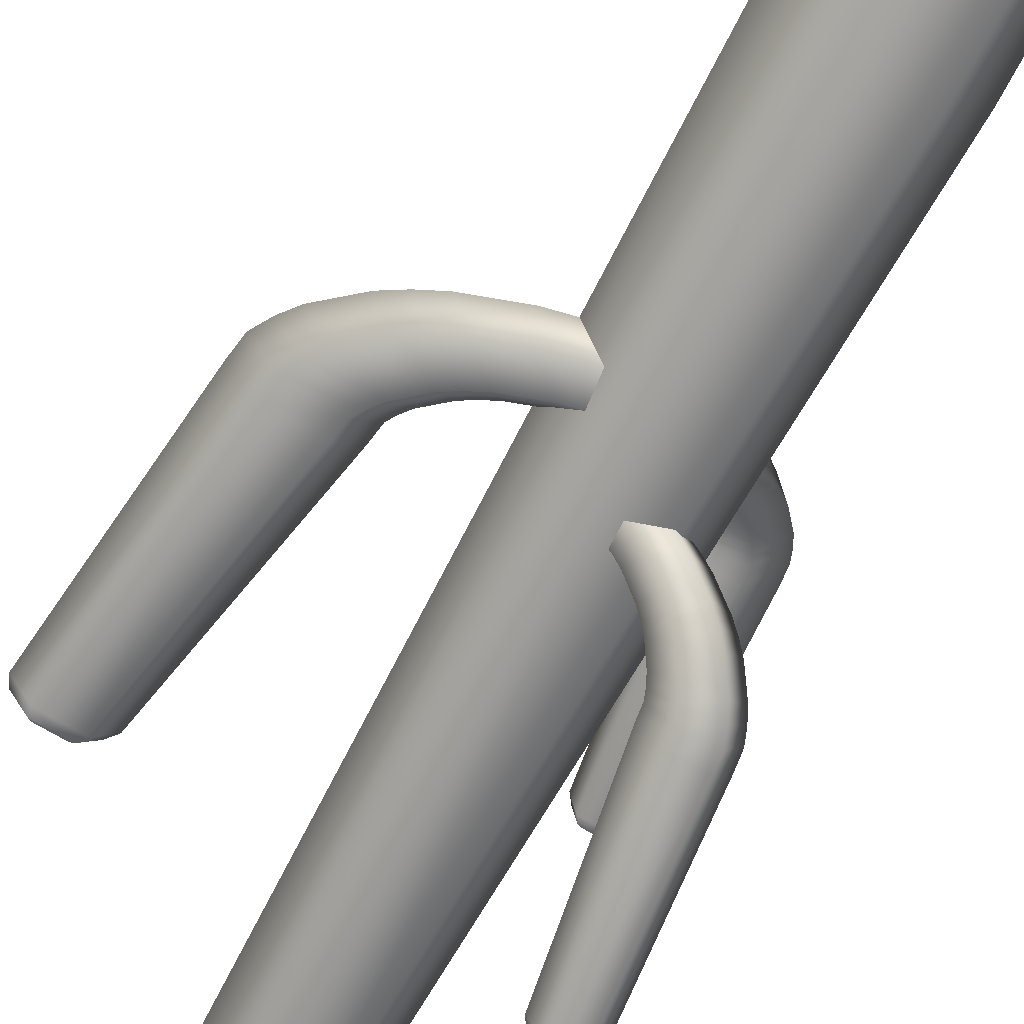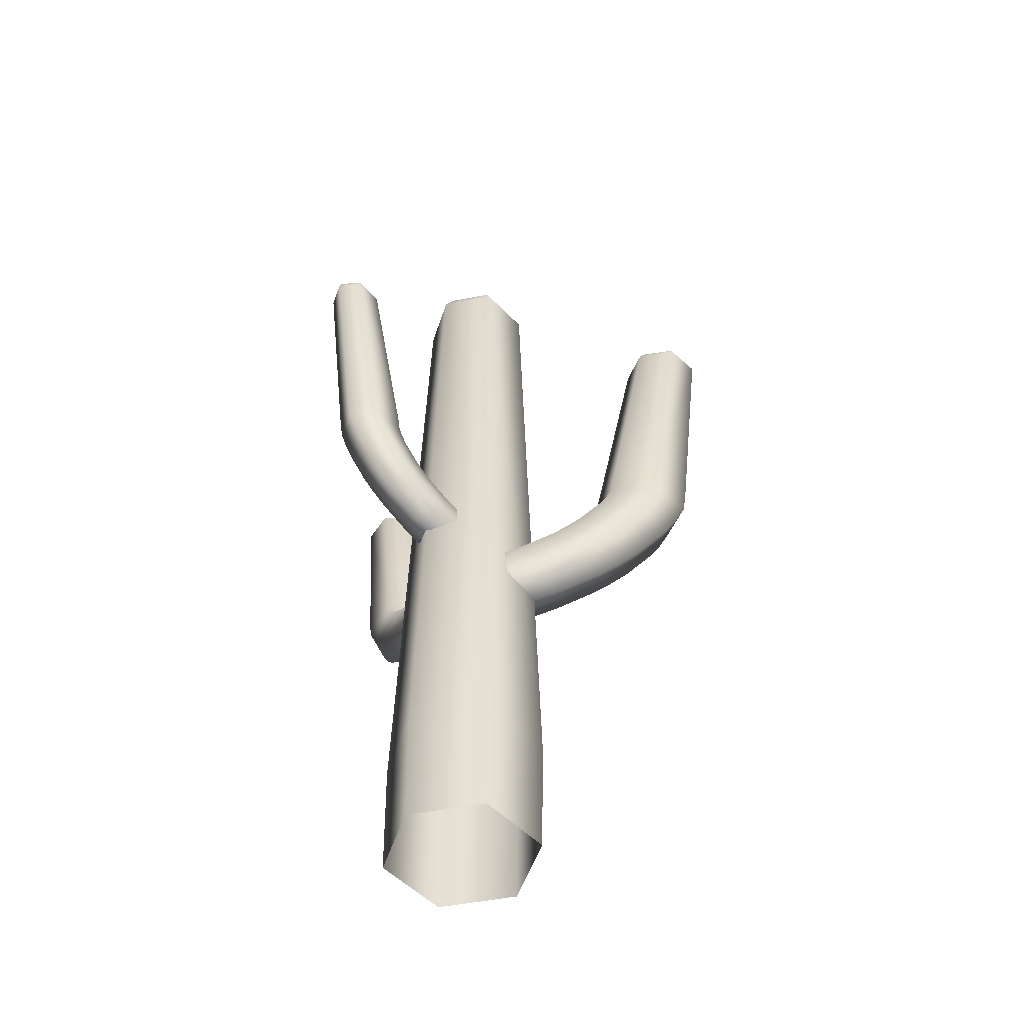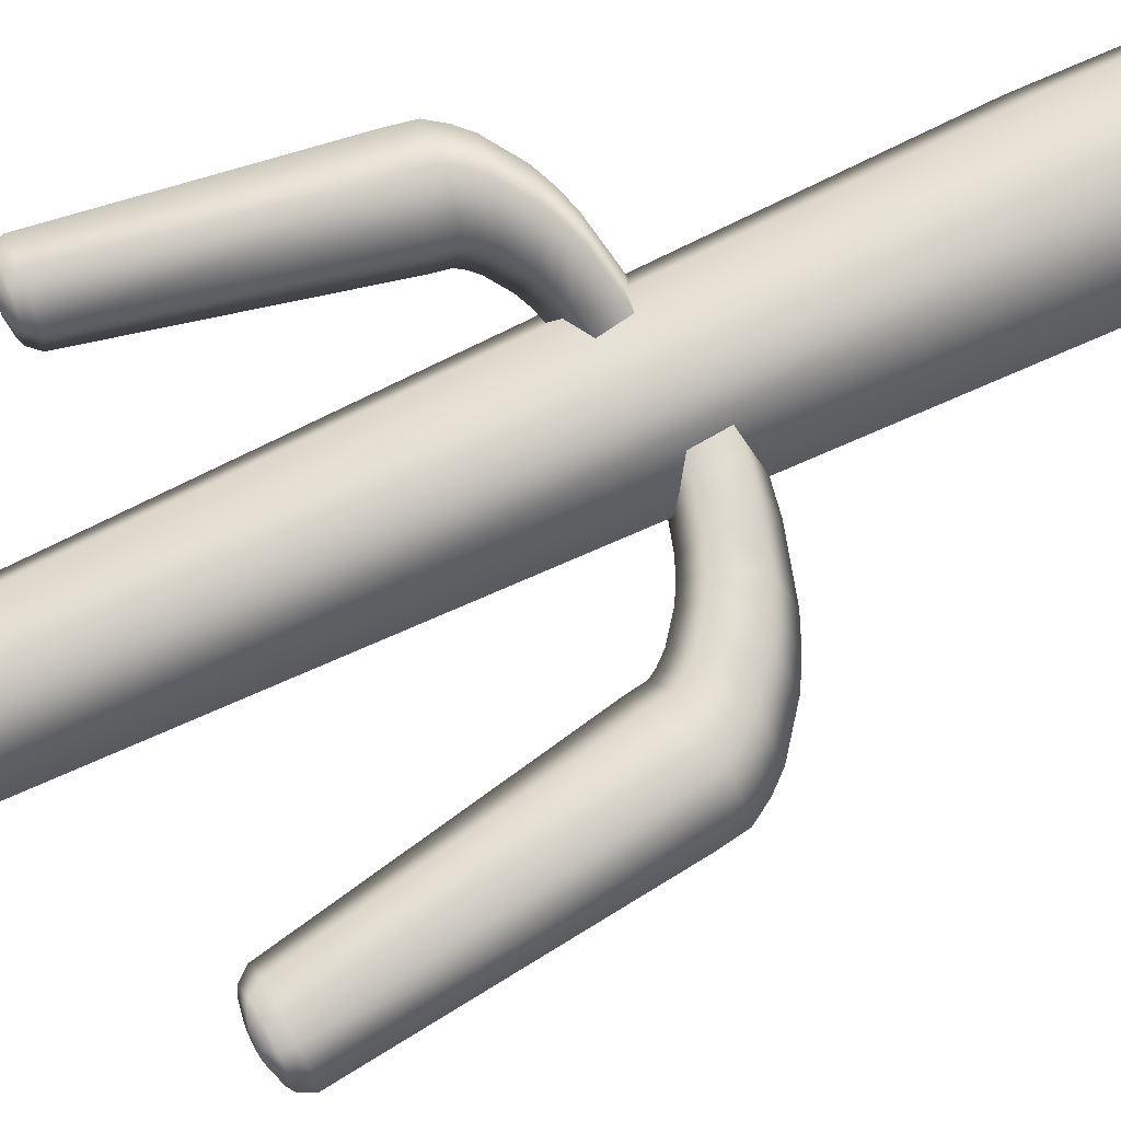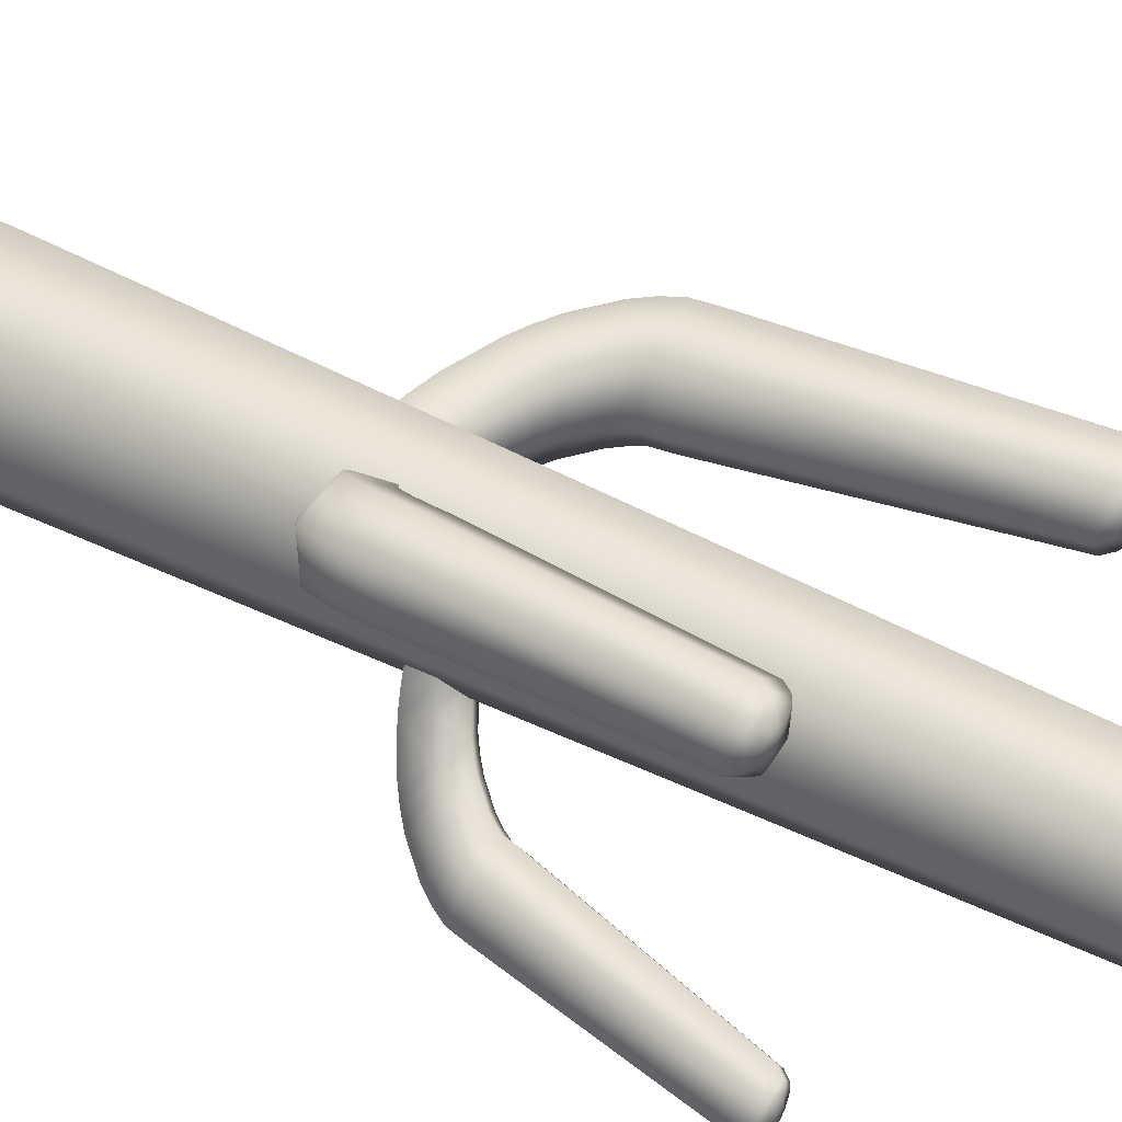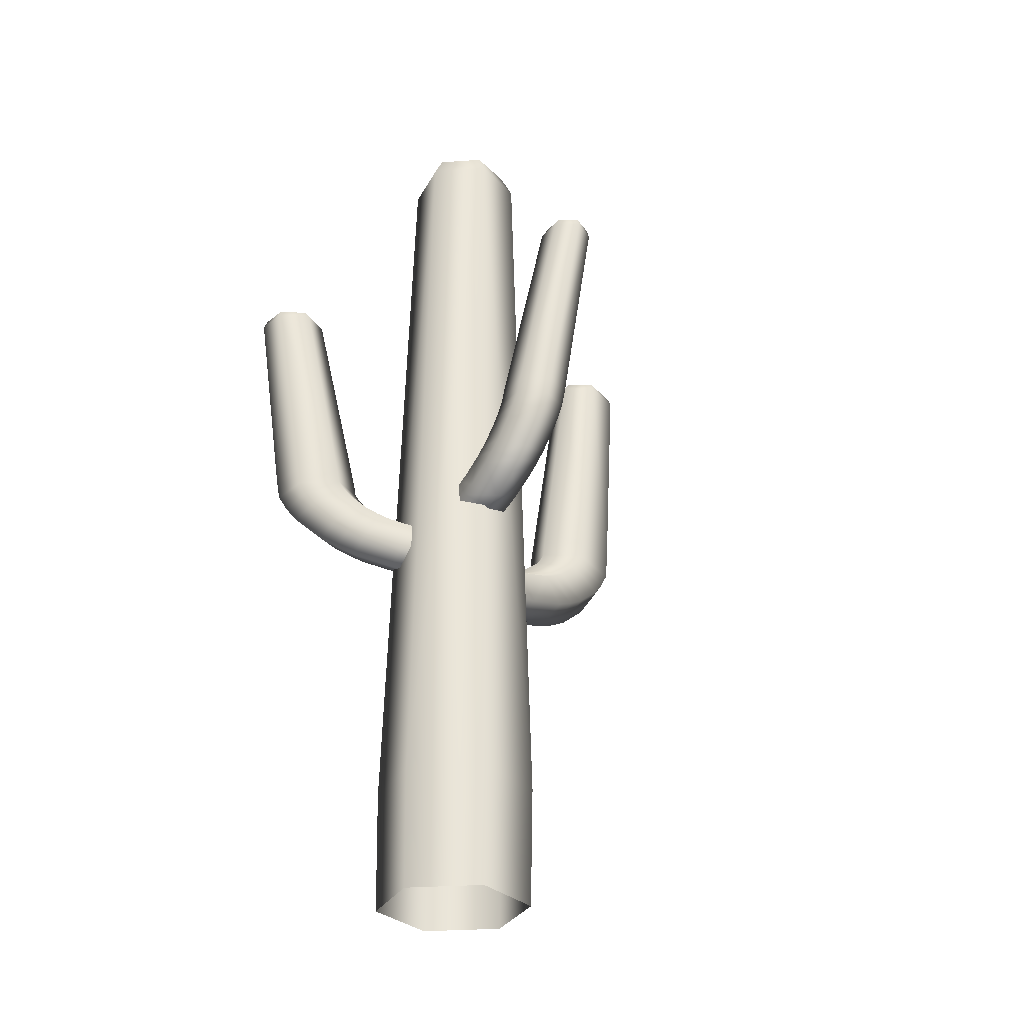
<metadata>
{"format":"obj","ext":"obj","renderer":"f3d","projection":"perspective","resolution":1024,"background":"white","views":[{"elev":-70.0,"azim":-28.4,"up":"+Z"},{"elev":-51.4,"azim":-168.1,"up":"+Y"},{"elev":66.8,"azim":-116.3,"up":"+Z"},{"elev":46.6,"azim":120.4,"up":"+Z"},{"elev":-30.2,"azim":125.9,"up":"+Y"}]}
</metadata>
<code>
v -230.2 10.75 -418.6
v -228.2 79.21 -418.6
v -225.7 79.21 -423
v -226.7 10.75 -424.7
f 1 2 3 4
v -226.7 10.75 -412.5
v -225.7 79.21 -414.2
f 5 6 2 1
v -219.7 10.75 -412.5
v -220.7 79.21 -414.2
f 5 7 8 6
v -219.8 0 -412.7
v -226.6 0 -412.7
f 9 7 5 10
v -216.4 0 -418.6
v -216.2 10.75 -418.6
f 7 9 11 12
v -219.8 0 -424.5
v -219.7 10.75 -424.7
f 11 13 14 12
v -226.6 0 -424.5
f 15 4 14 13
v -230 0 -418.6
f 16 1 4 15
f 5 1 16 10
v -220.7 79.21 -423
f 4 3 17 14
v -225.2 81.21 -422.1
v -221.2 81.21 -422.1
f 3 18 19 17
v -227.2 81.21 -418.6
f 2 20 18 3
v -225.2 81.21 -415.1
f 20 2 6 21
v -221.2 81.21 -415.1
f 21 6 8 22
v -218.1 79.21 -418.6
v -219.2 81.21 -418.6
f 22 8 23 24
f 7 12 23 8
f 12 14 17 23
f 24 23 17 19
v -220.1 81.76 -418.6
v -221.6 81.76 -421.3
f 25 24 19 26
v -221.6 81.76 -415.9
f 24 25 27 22
v -222 82.05 -416.6
v -220.8 82.05 -418.6
f 28 27 25 29
v -224.4 82.05 -416.6
v -224.7 81.76 -415.9
f 30 31 27 28
v -225.5 82.05 -418.6
v -226.3 81.76 -418.6
f 31 30 32 33
v -223.7 82.34 -417.7
v -224.2 82.34 -418.6
f 30 34 35 32
v -222.7 82.34 -417.7
f 28 36 34 30
v -222.2 82.34 -418.6
f 29 37 36 28
v -222 82.05 -420.6
v -222.7 82.34 -419.5
f 38 39 37 29
v -224.4 82.05 -420.6
v -223.7 82.34 -419.5
f 39 38 40 41
v -224.7 81.76 -421.3
f 42 40 38 26
f 33 32 40 42
f 32 35 41 40
v -223.2 82.43 -418.6
f 35 43 41
f 43 35 34
f 36 43 34
f 43 36 37
f 43 37 39
f 41 43 39
f 42 18 20 33
f 26 19 18 42
f 21 31 33 20
f 22 27 31 21
f 29 25 26 38
g Mesh2 Arm_1_1 ske1B4_1 Model
v -231.8 31.26 -418.8
v -230.8 32.29 -422.1
v -228.7 31.86 -422
v -229.5 30.79 -418.6
f 44 45 46 47
v -236.2 32.63 -419.1
v -234.8 33.54 -422.4
f 44 48 49 45
v -231.1 32.51 -415.6
v -235 33.73 -415.9
f 50 51 48 44
v -229.4 34.78 -415.8
v -232.4 35.73 -416
f 52 53 51 50
v -228.4 35.81 -419.1
v -231 36.64 -419.3
f 53 52 54 55
v -227.8 34.46 -415.6
v -227 35.53 -419
f 54 52 56 57
v -229 32.09 -415.5
f 52 50 58 56
f 50 44 47 58
v -227 30.47 -418.4
v -226.9 31.81 -415.3
f 58 47 59 60
v -226.5 31.57 -421.8
f 47 46 61 59
v -227.4 34.23 -422.1
v -225.7 34.01 -422
f 46 62 63 61
v -229.1 34.57 -422.3
f 45 64 62 46
v -232.2 35.54 -422.5
f 45 49 65 64
v -236.6 34.34 -422.5
v -233.6 36.17 -422.6
f 66 67 65 49
v -238.2 35.25 -422.6
v -234.9 36.89 -422.6
f 68 69 67 66
v -240.8 37.35 -422.7
v -236.9 38.53 -422.8
f 68 70 71 69
v -239.9 34.51 -419.3
v -242.8 36.81 -419.5
f 72 73 70 68
v -238.3 35.4 -416.1
v -240.9 37.45 -416.2
f 74 75 73 72
v -235 37.04 -416.1
v -237 38.63 -416.3
f 76 77 75 74
v -233.3 37.78 -419.4
v -235 39.17 -419.5
f 77 76 78 79
v -233.8 36.34 -416.1
v -232.2 37.17 -419.3
f 78 76 80 81
v -236.8 34.51 -416
f 76 74 82 80
v -238.2 33.51 -419.2
f 74 72 83 82
f 72 68 66 83
f 83 66 49 48
f 82 83 48 51
f 80 82 51 53
f 81 80 53 55
f 67 81 55 65
f 69 78 81 67
f 69 71 79 78
v -237.7 39.44 -422.8
v -235.7 39.94 -419.6
f 84 85 79 71
v -238.2 40.32 -422.8
v -236.1 40.58 -419.6
f 86 87 85 84
v -238.5 41.89 -422.8
v -236.3 41.99 -419.6
f 88 89 87 86
v -242.1 63.22 -422.2
v -240.4 63.3 -419.6
f 88 90 91 89
v -242.9 41.68 -422.8
v -245.6 63.05 -422.2
f 92 93 90 88
v -245.1 41.58 -419.6
v -247.3 62.97 -419.6
f 92 94 95 93
v -242.6 39.81 -422.8
v -244.8 39.57 -419.6
f 94 92 96 97
f 92 88 86 96
v -241.8 38.51 -422.8
f 96 86 84 98
f 98 84 71 70
v -243.9 38.09 -419.5
f 99 98 70 73
f 97 96 98 99
v -242.6 39.84 -416.3
v -241.8 38.59 -416.3
f 100 97 99 101
v -242.9 41.68 -416.3
f 102 94 97 100
v -245.6 63.05 -417
f 94 102 103 95
v -238.5 41.89 -416.3
v -242.1 63.22 -417
f 104 105 103 102
f 91 105 104 89
v -241.1 64.13 -419.6
v -242.5 64.07 -417.4
f 91 106 107 105
v -242.5 64.07 -421.7
f 106 91 90 108
v -245.4 63.93 -421.7
f 93 109 108 90
v -246.9 63.86 -419.6
f 95 110 109 93
v -245.4 63.93 -417.4
f 103 111 110 95
f 105 107 111 103
v -245.2 64.23 -417.8
v -242.8 64.34 -417.8
f 112 111 107 113
v -246.4 64.17 -419.6
f 111 112 114 110
v -244.6 64.58 -418.8
v -245.1 64.56 -419.6
f 112 115 116 114
v -243.6 64.63 -418.8
f 113 117 115 112
v -241.7 64.39 -419.6
v -243.1 64.66 -419.6
f 117 113 118 119
f 106 118 113 107
v -242.8 64.34 -421.3
f 108 120 118 106
v -245.2 64.23 -421.3
f 109 121 120 108
f 110 114 121 109
v -244.6 64.58 -420.3
f 114 116 122 121
v -244.1 64.69 -419.6
f 123 122 116
v -243.6 64.63 -420.3
f 123 124 122
f 123 119 124
f 119 123 117
f 117 123 115
f 115 123 116
f 120 124 119 118
f 121 122 124 120
v -238.2 40.35 -416.3
f 89 104 125 87
f 104 102 100 125
v -237.7 39.51 -416.3
f 125 100 101 126
f 126 101 75 77
f 101 99 73 75
f 85 126 77 79
f 87 125 126 85
f 55 54 64 65
f 64 54 57 62
v -225.5 35.34 -418.9
f 62 57 127 63
v -226.1 34.24 -415.5
f 57 56 128 127
f 56 58 60 128
g Mesh3 Arm_1_2 ske1B4_1 Model
v -218.5 33.2 -414.3
v -221.1 34.08 -412.9
v -222.3 33.73 -414.2
v -219.9 32.82 -415.8
f 129 130 131 132
v -216.1 34.32 -411.5
v -218.9 35.1 -410.3
f 129 133 134 130
v -217.1 34.26 -416.6
v -214.9 35.26 -414.1
f 135 136 133 129
v -218.1 36.2 -417.5
v -216.4 36.98 -415.5
f 137 138 136 135
v -220.7 37.08 -416.1
v -219.2 37.76 -414.4
f 138 137 139 140
v -219.1 35.94 -418.5
v -221.5 36.85 -417
f 139 137 141 142
v -218.2 33.92 -417.9
f 137 135 143 141
f 135 129 132 143
v -221.2 32.56 -417.4
v -219.5 33.7 -419.3
f 143 132 144 145
v -223.6 33.5 -415.7
f 132 131 146 144
v -223.2 35.75 -414.8
v -224.1 35.57 -416
f 131 147 148 146
v -222.2 36.02 -413.8
f 130 149 147 131
v -220.5 36.82 -411.8
f 130 134 150 149
v -217.9 35.77 -409.2
v -219.7 37.35 -410.9
f 151 152 150 134
v -217 36.53 -408.1
v -219 37.94 -410
f 153 154 152 151
v -215.5 38.29 -406.4
v -217.8 39.32 -408.7
f 153 155 156 154
v -214 35.89 -409.1
v -212.3 37.82 -407.2
f 157 158 155 153
v -213 36.66 -411.9
v -211.5 38.38 -410.3
f 159 160 158 157
v -215 38.07 -413.9
v -213.8 39.4 -412.6
f 161 162 160 159
v -218 38.71 -412.9
v -217 39.87 -411.8
f 162 161 163 164
v -215.7 37.49 -414.7
v -218.6 38.2 -413.6
f 163 161 165 166
v -213.9 35.92 -413
f 161 159 167 165
v -215 35.06 -410.2
f 159 157 168 167
f 157 153 151 168
f 168 151 134 133
f 167 168 133 136
f 165 167 136 138
f 166 165 138 140
f 152 166 140 150
f 154 163 166 152
f 154 156 164 163
v -217.3 40.08 -408.2
v -216.6 40.52 -411.4
f 169 170 164 156
v -217 40.82 -407.9
v -216.4 41.07 -411.1
f 171 172 170 169
v -216.8 42.16 -407.7
v -216.2 42.26 -411
f 173 174 172 171
v -213.9 60.21 -405.5
v -213.4 60.29 -408.1
f 173 175 176 174
v -214.2 41.95 -405.1
v -211.8 60.05 -403.5
f 177 178 175 173
v -210.9 41.84 -405.7
v -209.2 59.96 -404
f 177 179 180 178
v -214.4 40.36 -405.3
v -211.2 40.14 -405.9
f 179 177 181 182
f 177 173 171 181
v -214.9 39.27 -405.8
f 181 171 169 183
f 183 169 156 155
v -211.7 38.89 -406.5
f 184 183 155 158
f 182 181 183 184
v -210.5 40.39 -409.2
v -211 39.33 -409.7
f 185 182 184 186
v -210.3 41.95 -409
f 187 179 182 185
v -208.7 60.05 -406.6
f 179 187 188 180
v -212.9 42.16 -411.6
v -210.8 60.21 -408.6
f 189 190 188 187
f 176 190 189 174
v -212.9 60.99 -407.7
v -210.8 60.93 -408.1
f 176 191 192 190
v -213.4 60.93 -405.5
f 191 176 175 193
v -211.6 60.79 -403.8
f 178 194 193 175
v -209.5 60.72 -404.2
f 180 195 194 178
v -209.1 60.79 -406.4
f 188 196 195 180
f 190 192 196 188
v -209.4 61.04 -406.3
v -210.8 61.15 -407.7
f 197 196 192 198
v -209.8 60.98 -404.5
f 196 197 199 195
v -210.4 61.35 -406
v -210.5 61.33 -405.3
f 197 200 201 199
v -211 61.4 -406.6
f 198 202 200 197
v -212.6 61.21 -407.4
v -211.7 61.42 -406.5
f 202 198 203 204
f 191 203 198 192
v -212.9 61.15 -405.6
f 193 205 203 191
v -211.5 61.04 -404.2
f 194 206 205 193
f 195 199 206 194
v -211.3 61.35 -405.1
f 199 201 207 206
v -211.1 61.44 -405.9
f 208 207 201
v -211.9 61.4 -405.8
f 208 209 207
f 208 204 209
f 204 208 202
f 202 208 200
f 200 208 201
f 205 209 204 203
f 206 207 209 205
v -213.1 40.85 -411.8
f 174 189 210 172
f 189 187 185 210
v -213.4 40.14 -412.1
f 210 185 186 211
f 211 186 160 162
f 186 184 158 160
f 170 211 162 164
f 172 210 211 170
f 140 139 149 150
f 149 139 142 147
v -222.4 36.7 -417.9
f 147 142 212 148
v -220 35.76 -419.6
f 142 141 213 212
f 141 143 145 213
g Mesh4 Arm_1_3 ske1B4_1 Model
v -219.5 37.48 -425.8
v -217.6 38.29 -424.3
v -218.4 38.06 -422.9
v -220.3 37.23 -424.3
f 214 215 216 217
v -218 38.31 -428.7
v -216.2 39.05 -426.9
f 214 218 219 215
v -221.8 38.36 -426.5
v -220.4 39.1 -429
f 220 221 218 214
v -222.2 40.05 -425.6
v -221.1 40.62 -427.6
f 222 223 221 220
v -220.3 40.86 -424
v -219.4 41.36 -425.8
f 223 222 224 225
v -222.7 39.87 -424.5
v -220.8 40.71 -423.1
f 224 222 226 227
v -222.5 38.13 -425.1
f 222 220 228 226
f 220 214 217 228
v -221.2 37.09 -422.7
v -223.3 38.01 -423.7
f 228 217 229 230
v -219.2 37.93 -421.5
f 217 216 231 229
v -218.6 39.8 -422.3
v -219.2 39.7 -421.2
f 216 232 233 231
v -218 39.98 -423.4
f 215 234 232 216
v -216.9 40.58 -425.5
f 215 219 235 234
v -215.6 39.56 -428.1
v -216.4 40.98 -426.4
f 236 237 235 219
v -215.1 40.16 -429.3
v -216 41.44 -427.3
f 238 239 237 236
v -214.1 41.57 -431.2
v -215.3 42.55 -428.8
f 238 240 241 239
v -216.7 39.53 -431.3
v -215.7 41.07 -433.4
f 242 243 240 238
v -219.3 40.18 -431.3
v -218.4 41.56 -433.2
f 244 245 243 242
v -220.2 41.47 -429.3
v -219.5 42.54 -430.8
f 246 247 245 244
v -218.6 42.1 -427.3
v -218 43.03 -428.6
f 247 246 248 249
v -220.6 41.01 -428.5
v -218.9 41.7 -426.6
f 248 246 250 251
v -219.8 39.6 -430.2
f 246 244 252 250
v -217.3 38.87 -430.1
f 244 242 253 252
f 242 238 236 253
f 253 236 219 218
f 252 253 218 221
f 250 252 221 223
f 251 250 223 225
f 237 251 225 235
f 239 248 251 237
f 239 241 249 248
v -215 43.17 -429.4
v -217.7 43.56 -429.1
f 254 255 249 241
v -214.8 43.78 -429.8
v -217.6 44.01 -429.4
f 256 257 255 254
v -214.7 44.9 -430.1
v -217.5 45.01 -429.7
f 258 259 257 256
v -213.8 60.01 -435.2
v -216 60.1 -434.9
f 258 260 261 259
v -213.4 44.59 -433
v -212.8 59.77 -437.5
f 262 263 260 258
v -214.9 44.4 -435.4
v -213.9 59.62 -439.4
f 262 264 265 263
v -213.5 43.26 -432.6
v -215 42.98 -434.9
f 264 262 266 267
f 262 258 256 266
v -213.8 42.36 -431.9
f 266 256 254 268
f 268 254 241 240
v -215.3 41.95 -434.2
f 269 268 240 243
f 267 266 268 269
v -217.8 43.21 -434.5
v -218 42.34 -433.9
f 270 267 269 271
v -217.6 44.51 -434.9
f 272 264 267 270
v -216.1 59.71 -439
f 264 272 273 265
v -219 44.82 -432.1
v -217.2 59.95 -436.8
f 274 275 273 272
f 261 275 274 259
v -215.8 60.67 -435.5
v -216.7 60.54 -437
f 261 276 277 275
v -213.9 60.6 -435.7
f 276 261 260 278
v -213.1 60.4 -437.6
f 263 279 278 260
v -214 60.27 -439.2
f 265 280 279 263
v -215.9 60.35 -438.9
f 273 281 280 265
f 275 277 281 273
v -215.7 60.57 -438.7
v -216.4 60.73 -437.2
f 282 281 277 283
v -214.2 60.51 -438.9
f 281 282 284 280
v -215.2 60.86 -438
v -214.6 60.83 -438.1
f 282 285 286 284
v -215.5 60.93 -437.4
f 283 287 285 282
v -215.6 60.84 -435.9
v -215.2 60.97 -436.8
f 287 283 288 289
f 276 288 283 277
v -214.1 60.77 -436.1
f 278 290 288 276
v -213.4 60.61 -437.6
f 279 291 290 278
f 280 284 291 279
v -214.2 60.88 -437.6
f 284 286 292 291
v -214.9 60.96 -437.5
f 293 292 286
v -214.5 60.95 -436.9
f 293 294 292
f 293 289 294
f 289 293 287
f 287 293 285
f 285 293 286
f 290 294 289 288
f 291 292 294 290
v -219.1 43.72 -431.8
f 259 274 295 257
f 274 272 270 295
v -219.2 43.14 -431.4
f 295 270 271 296
f 296 271 245 247
f 271 269 243 245
f 255 296 247 249
f 257 295 296 255
f 225 224 234 235
f 234 224 227 232
v -221.3 40.62 -422.2
f 232 227 297 233
v -223.3 39.78 -423.4
f 227 226 298 297
f 226 228 230 298

</code>
